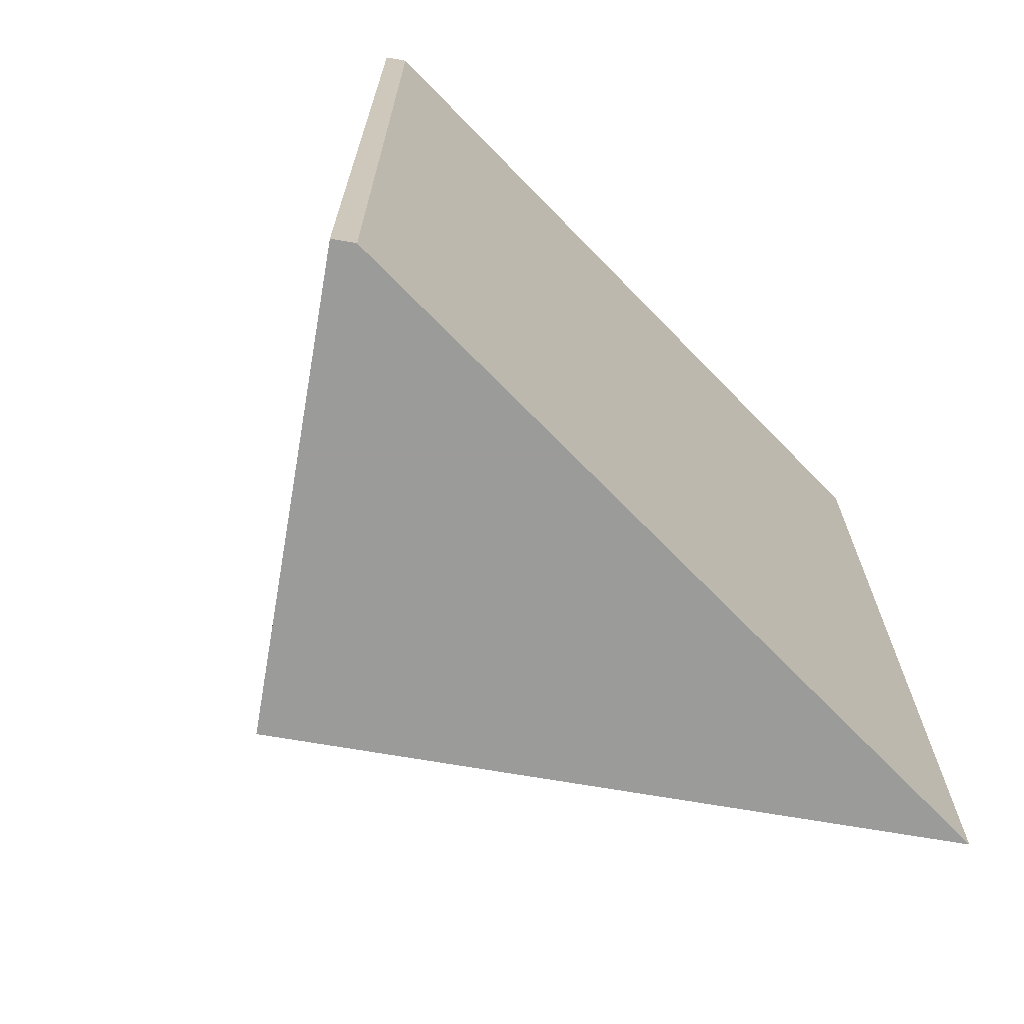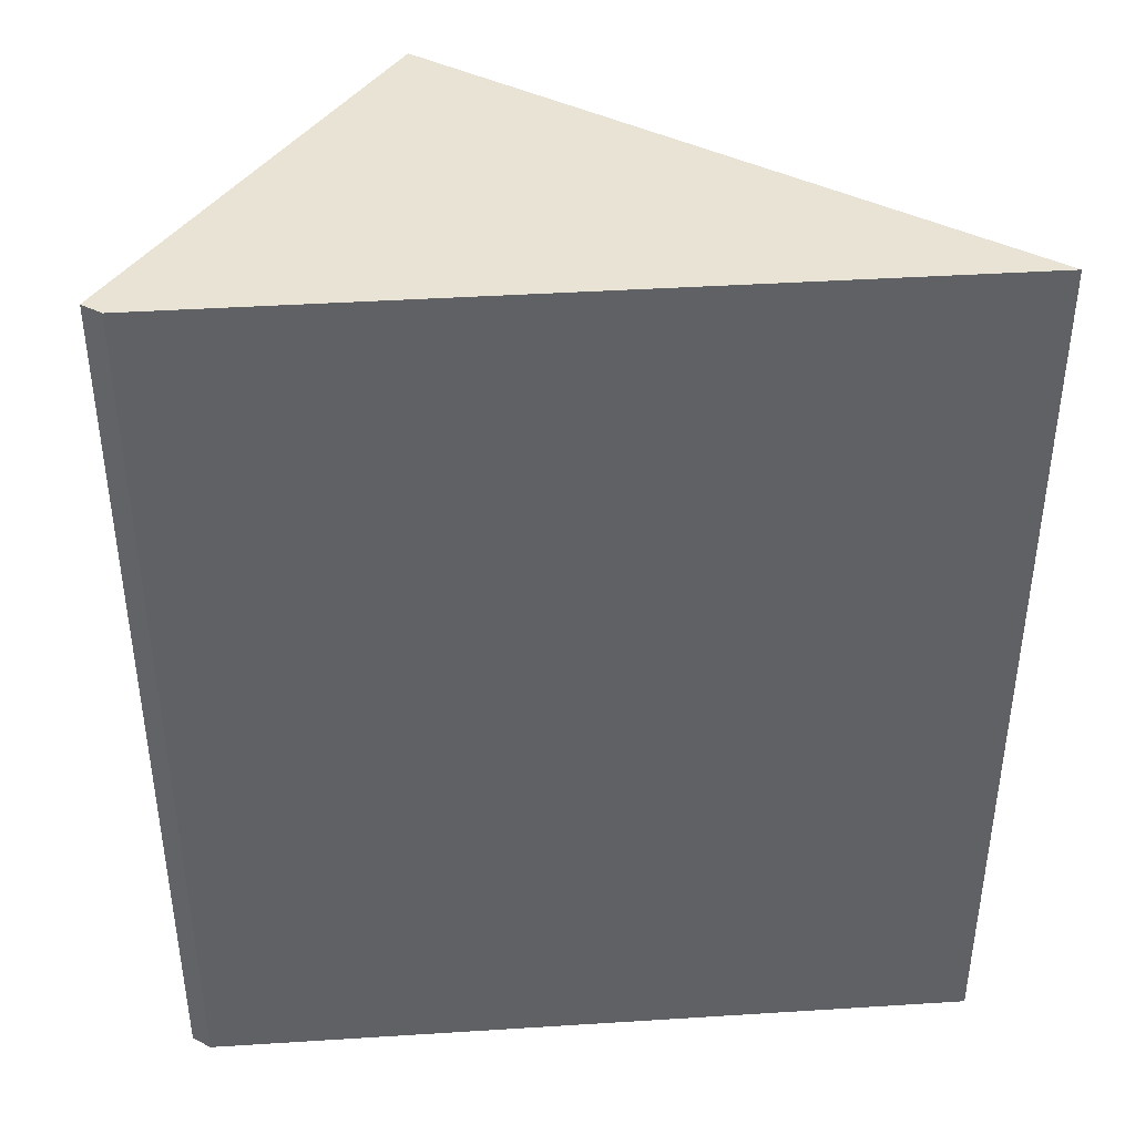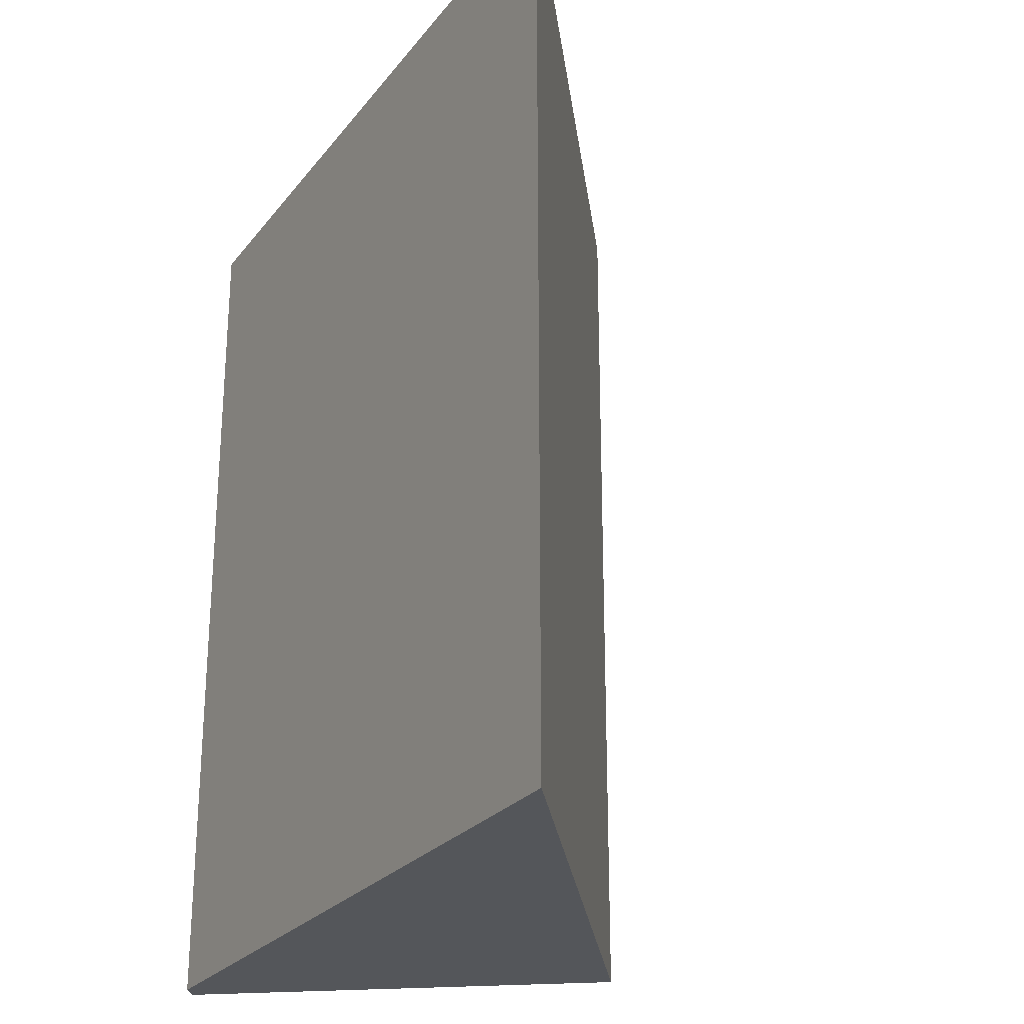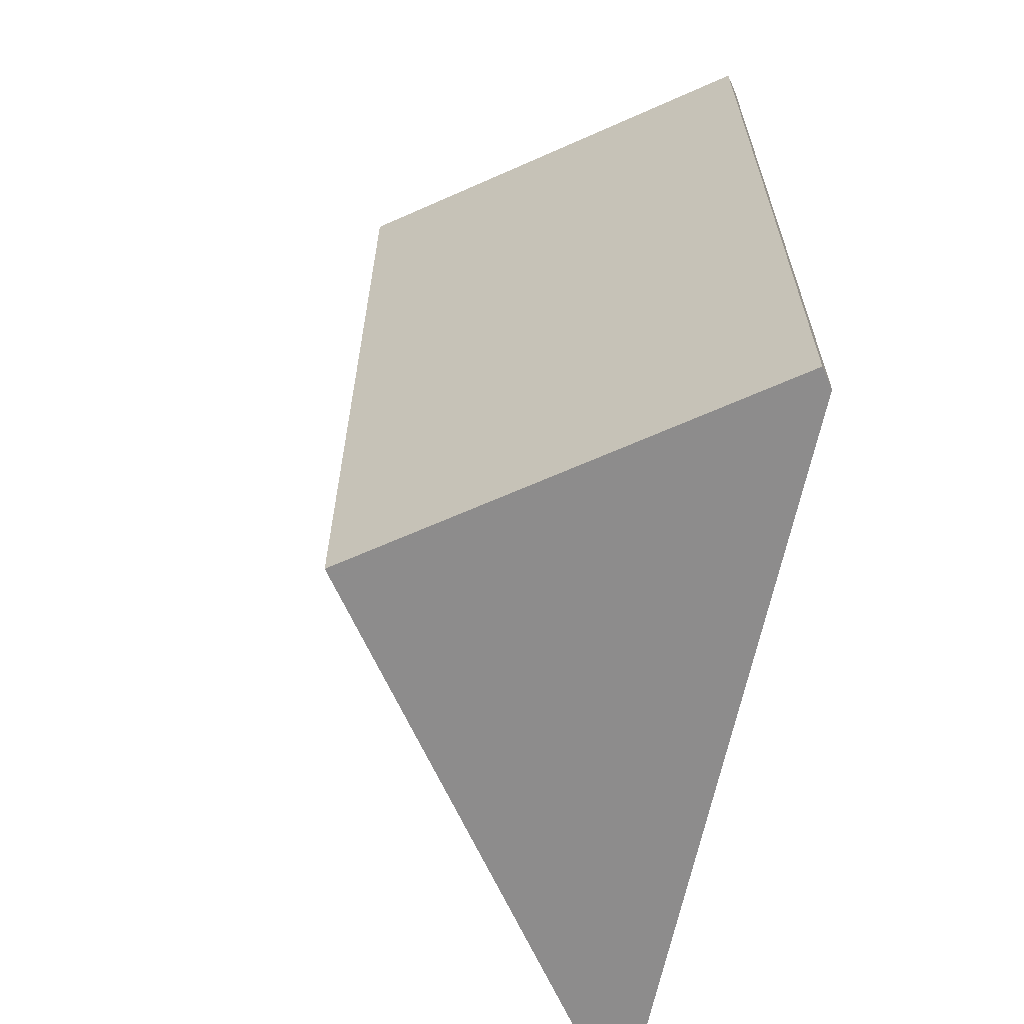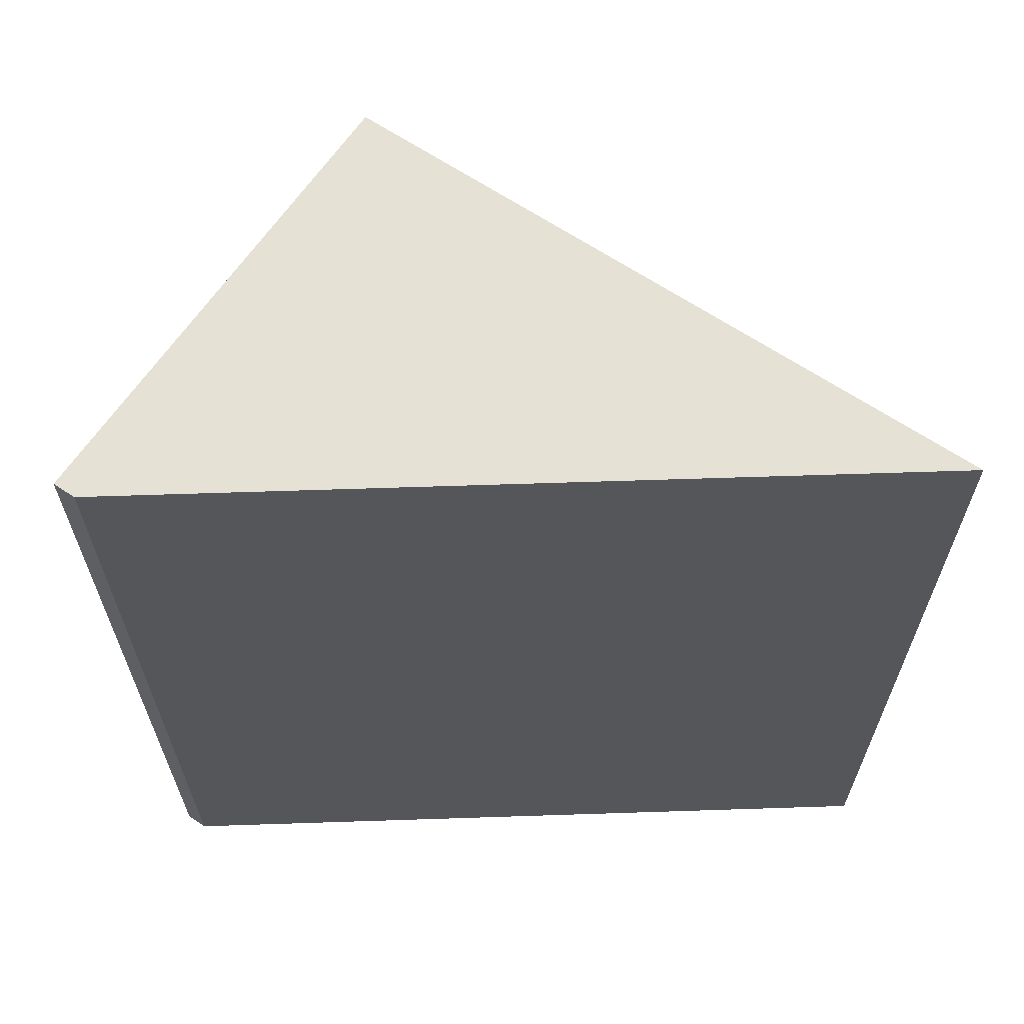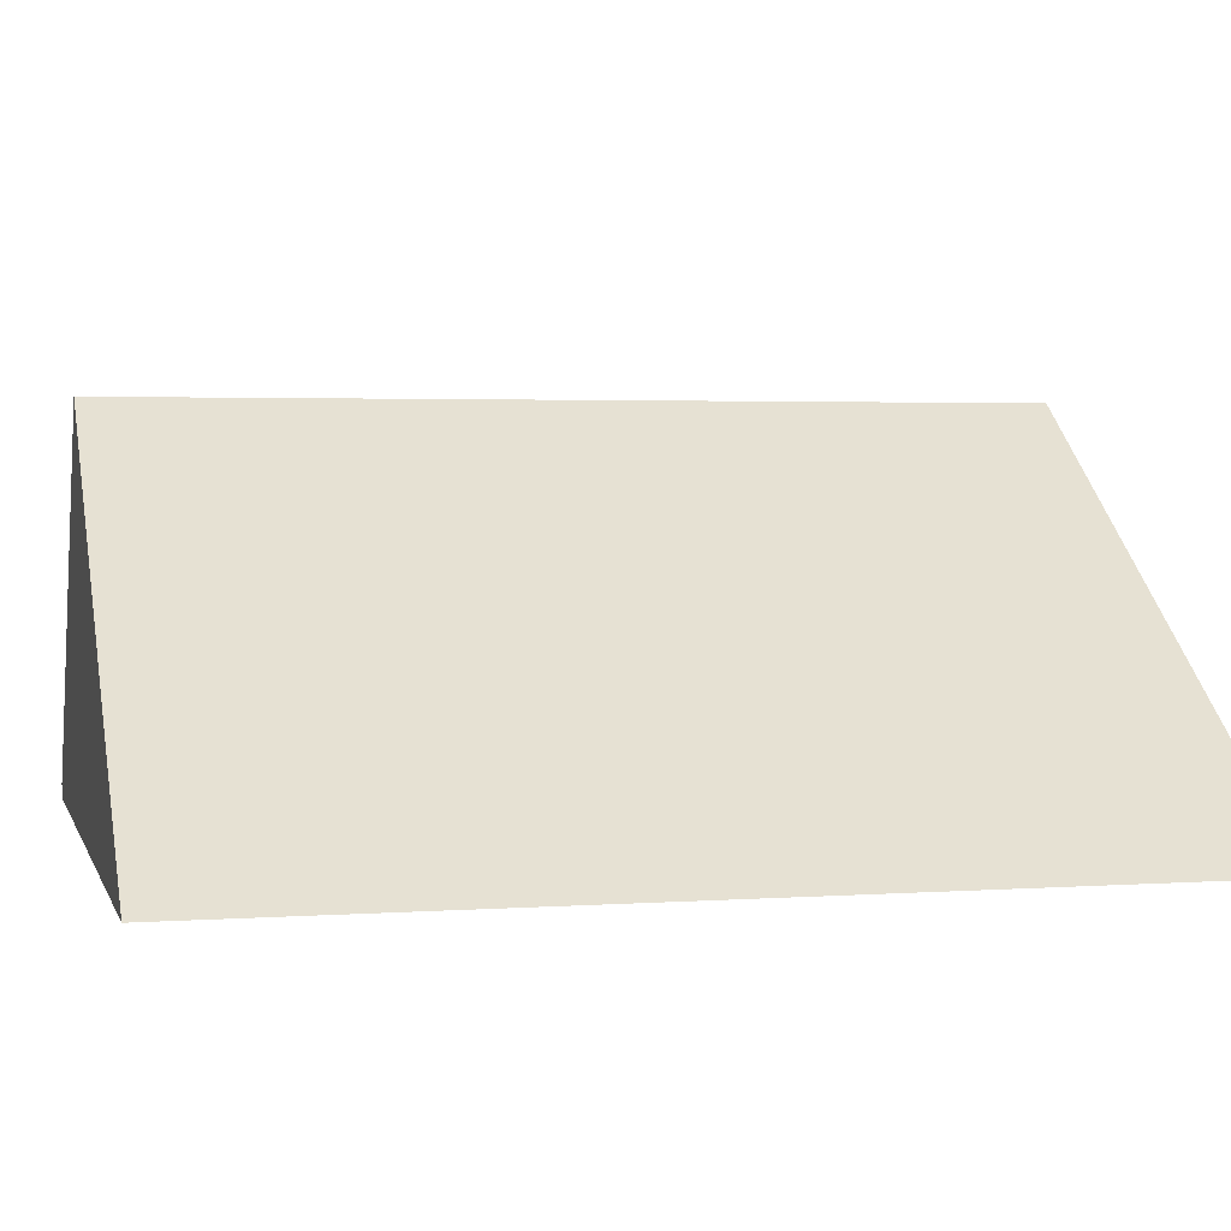
<metadata>
{"format":"obj","ext":"obj","renderer":"f3d","projection":"perspective","resolution":1024,"background":"white","views":[{"elev":-69.6,"azim":134.2,"up":"+Y"},{"elev":41.2,"azim":175.6,"up":"+Y"},{"elev":-25.4,"azim":-118.8,"up":"+Y"},{"elev":-64.3,"azim":78.2,"up":"+Y"},{"elev":64.5,"azim":178.1,"up":"+Y"},{"elev":2.8,"azim":-104.1,"up":"+Z"}]}
</metadata>
<code>
v 0.0002212 -0.001 29.33
v 0.0002212 70 29.33
v 20.57 70 1.017
v 20.57 35 1.017
v 20.57 70 1.017
v 20.57 -0.001 1.017
v 19.17 68.27 0
v 19.17 33.27 0
v 19.17 66.54 0
v 19.17 70 0
v 19.17 1.26 0
v 19.17 -0.001 0
v -40.37 49.9 3.553e-15
v -40.37 55.26 3.553e-15
v -4.646 -0.001 0
v -40.37 70 3.553e-15
v -4.646 70 3.553e-15
v -40.37 -0.001 3.553e-15
f 2 1 4
f 2 13 1
f 4 1 6
f 15 6 1
f 13 18 1
f 18 15 1
f 3 2 5
f 17 2 3
f 5 2 4
f 2 14 13
f 2 16 14
f 16 2 17
f 5 4 3
f 3 4 9
f 3 9 7
f 7 10 3
f 17 3 10
f 4 6 8
f 4 8 9
f 6 11 8
f 6 12 11
f 15 12 6
f 9 16 7
f 17 10 7
f 16 17 7
f 14 9 8
f 14 8 11
f 14 16 9
f 12 15 11
f 11 13 14
f 18 13 11
f 15 18 11

</code>
